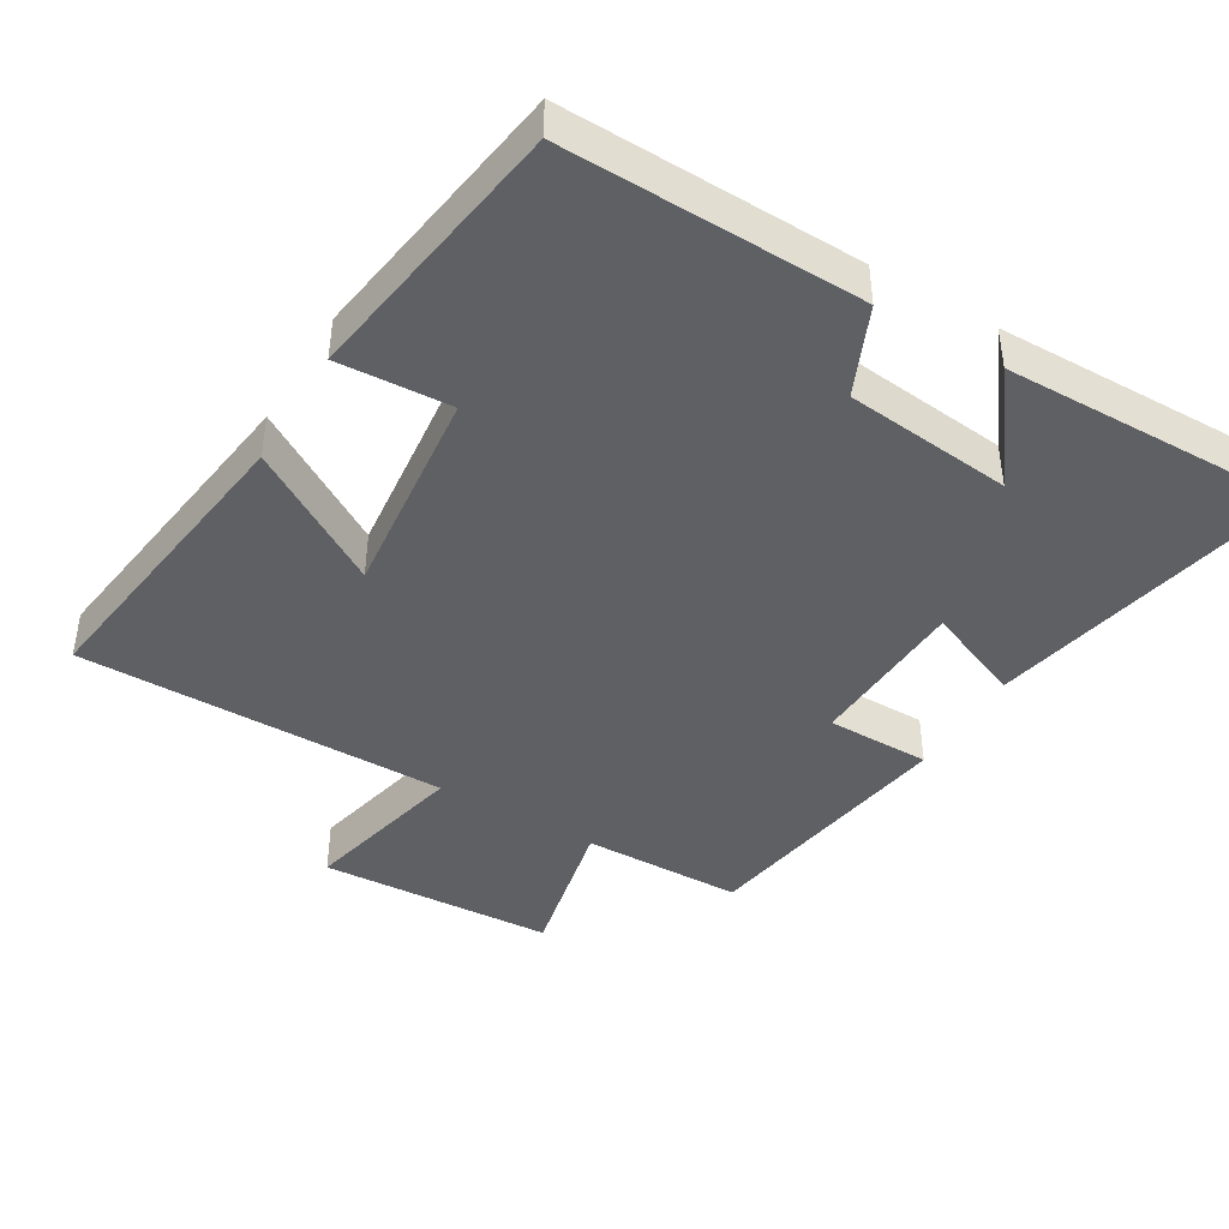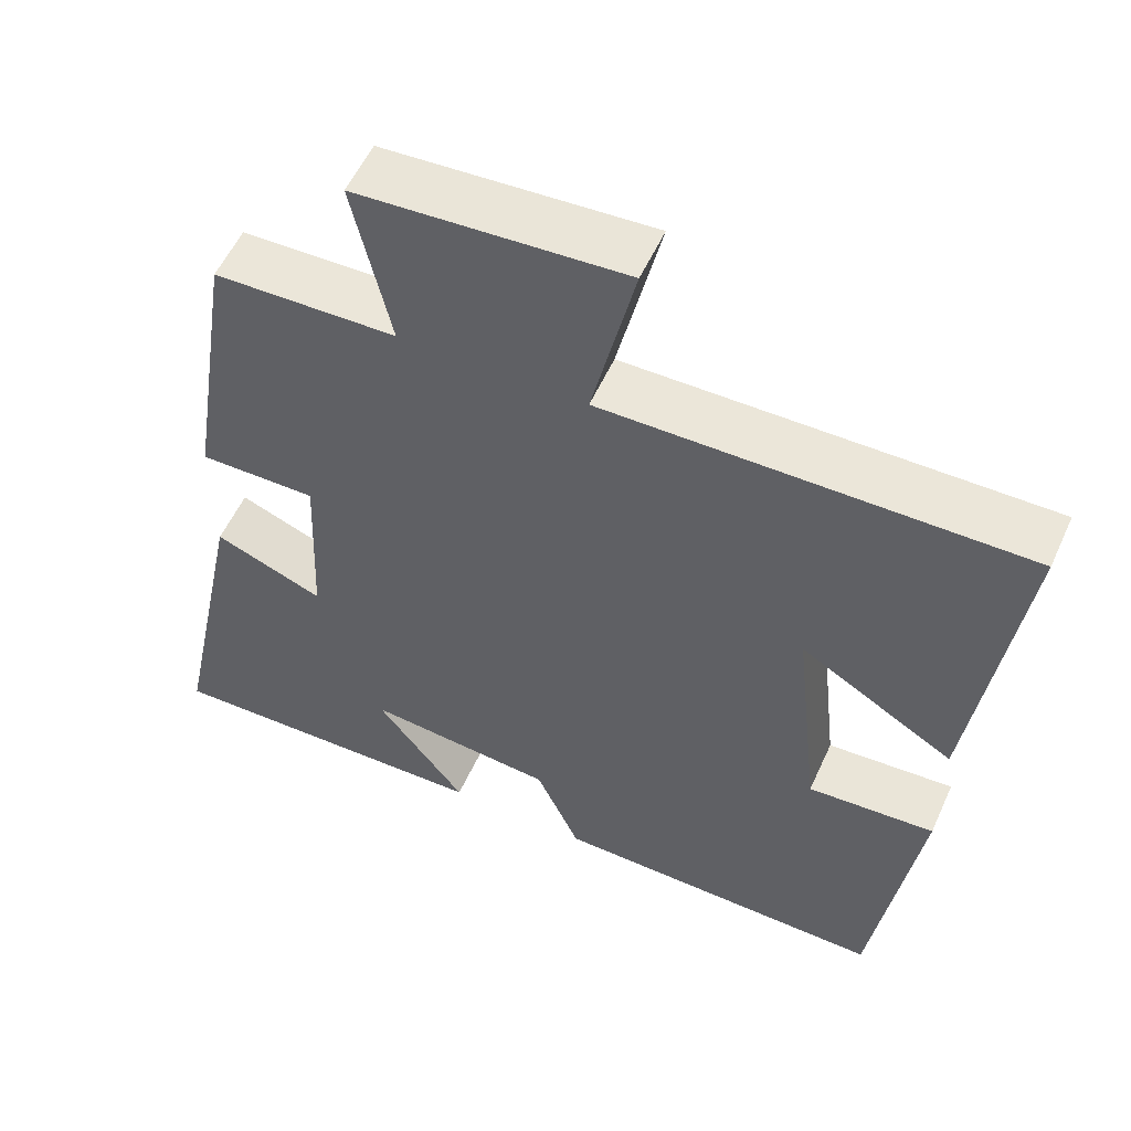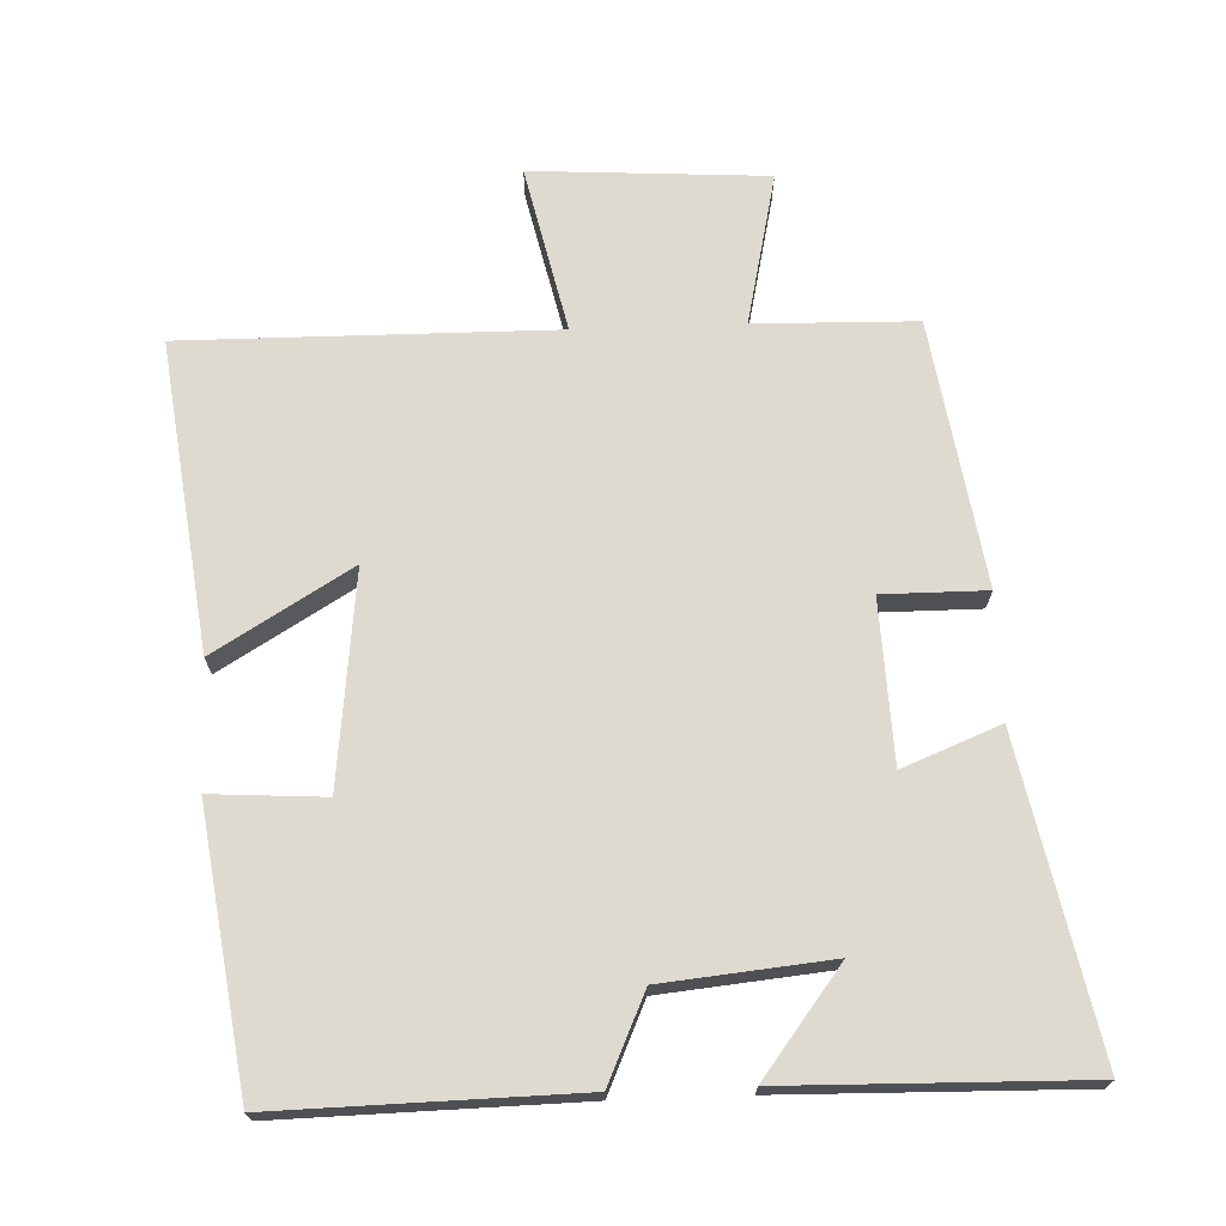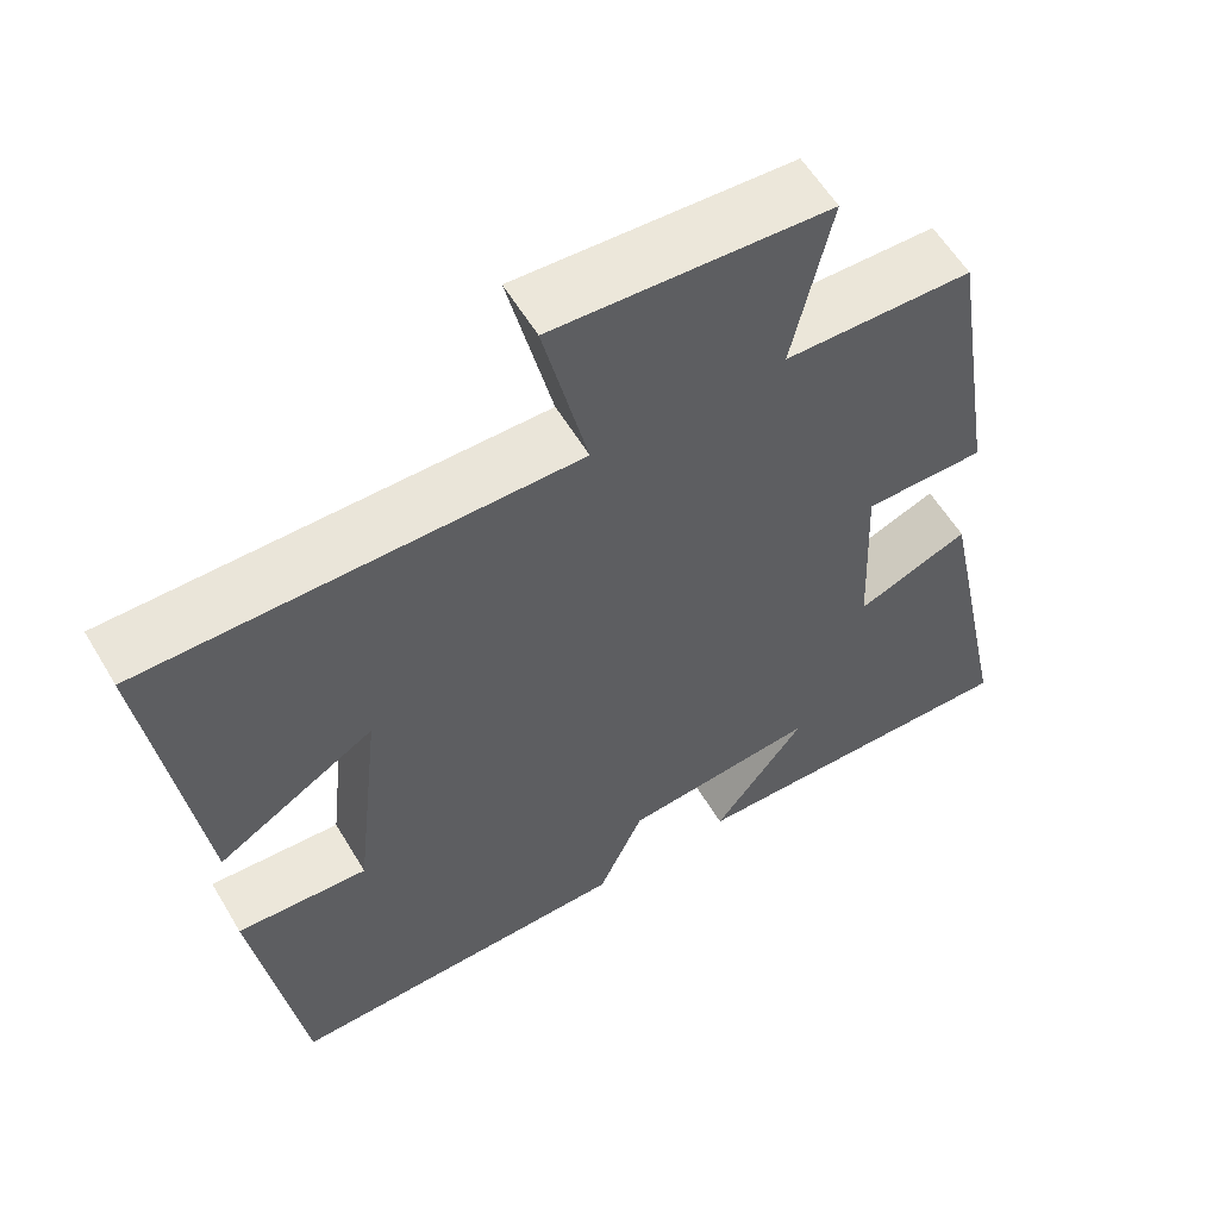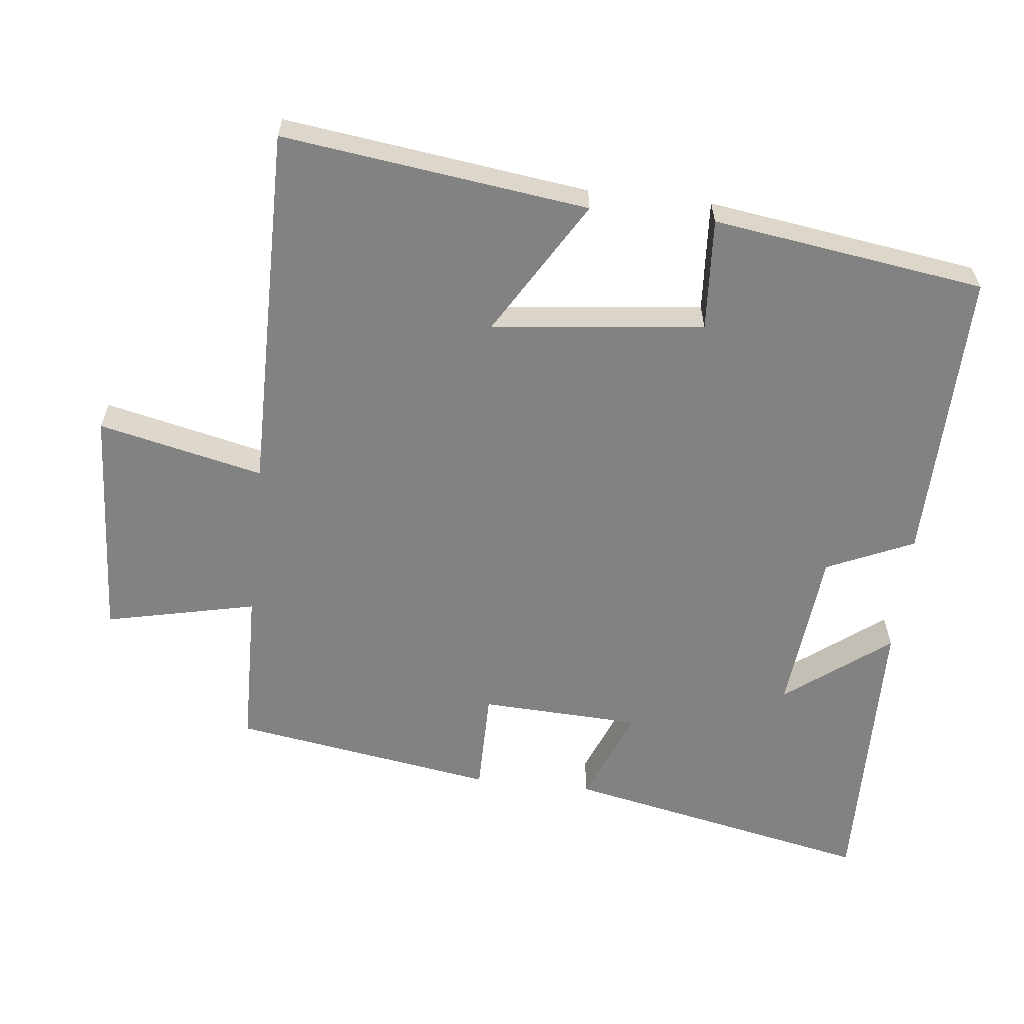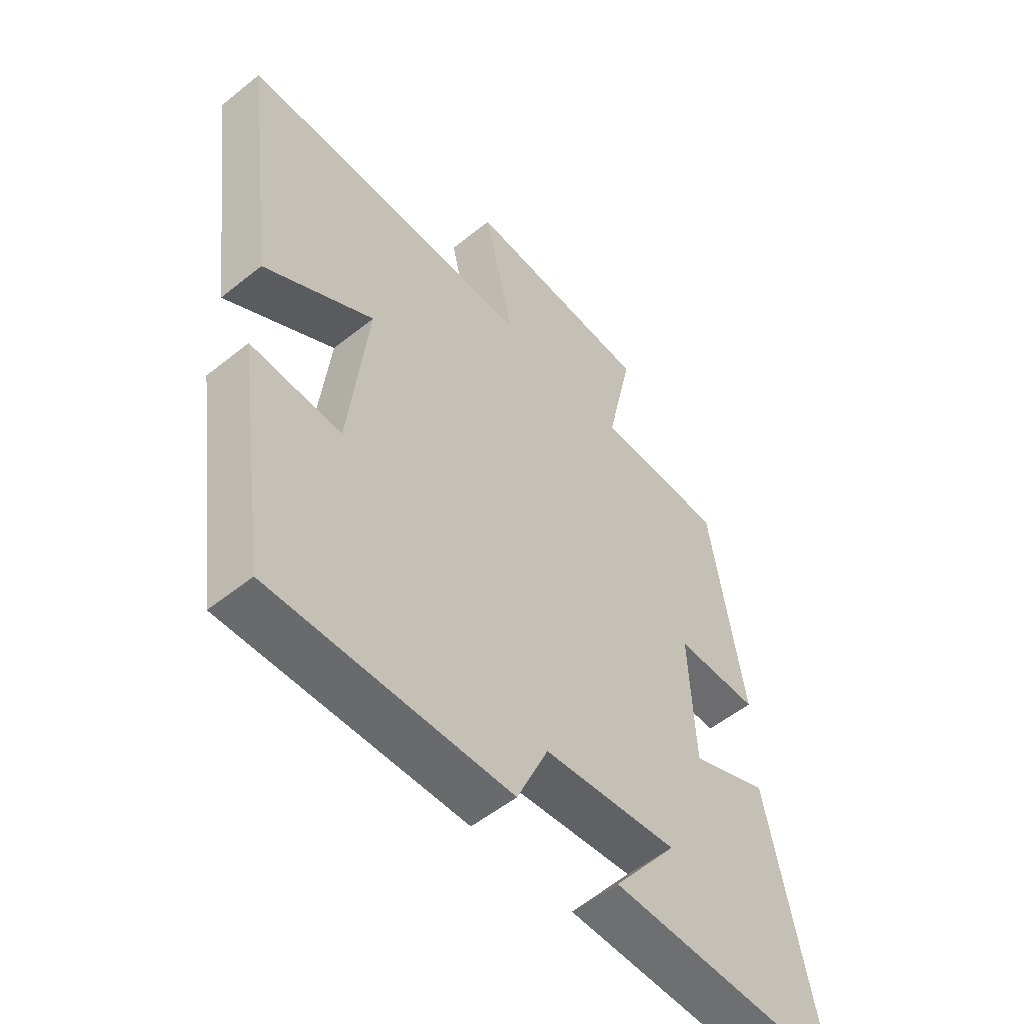
<metadata>
{"format":"obj","ext":"obj","renderer":"f3d","projection":"perspective","resolution":1024,"background":"white","views":[{"elev":-42.9,"azim":149.1,"up":"+Y"},{"elev":55.6,"azim":24.2,"up":"+Z"},{"elev":70.6,"azim":177.9,"up":"+Y"},{"elev":58.5,"azim":149.3,"up":"+Z"},{"elev":-60.7,"azim":83.7,"up":"+Y"},{"elev":-53.8,"azim":130.6,"up":"+Z"}]}
</metadata>
<code>
v -0.44 0.07 0.495
v -0.209 0.07 0.5
v -0.257 0.07 0.718
v 0.081 0.07 0.738
v 0.027 0.07 0.5
v 0.558 0.07 0.503
v 0.5 0.07 0.062
v 0.304 0.07 0.18
v 0.338 0.07 -0.126
v 0.5 0.07 -0.116
v 0.443 0.07 -0.509
v 0.015 0.07 -0.5
v -0.041 0.07 -0.374
v -0.281 0.07 -0.35
v -0.167 0.07 -0.5
v -0.592 0.07 -0.508
v -0.5 0.07 -0.061
v -0.361 0.07 -0.117
v -0.351 0.07 0.115
v -0.5 0.07 0.115
v -0.44 0 0.495
v -0.209 0 0.5
v -0.257 0 0.718
v 0.081 0 0.738
v 0.027 0 0.5
v 0.558 0 0.503
v 0.5 0 0.062
v 0.304 0 0.18
v 0.338 0 -0.126
v 0.5 0 -0.116
v 0.443 0 -0.509
v 0.015 0 -0.5
v -0.041 0 -0.374
v -0.281 0 -0.35
v -0.167 0 -0.5
v -0.592 0 -0.508
v -0.5 0 -0.061
v -0.361 0 -0.117
v -0.351 0 0.115
v -0.5 0 0.115
f 19 20 1 2
f 18 19 2
f 16 17 18
f 14 15 16
f 14 16 18
f 13 14 18 2
f 11 12 13
f 10 11 13
f 9 10 13
f 8 9 13 2
f 5 6 7 8
f 2 3 4 5
f 2 5 8
f 22 21 40 39
f 22 39 38
f 38 37 36
f 36 35 34
f 38 36 34
f 22 38 34 33
f 33 32 31
f 33 31 30
f 33 30 29
f 22 33 29 28
f 28 27 26 25
f 25 24 23 22
f 28 25 22
f 1 21 22 2
f 2 22 23 3
f 3 23 24 4
f 4 24 25 5
f 5 25 26 6
f 6 26 27 7
f 7 27 28 8
f 8 28 29 9
f 9 29 30 10
f 10 30 31 11
f 11 31 32 12
f 12 32 33 13
f 13 33 34 14
f 14 34 35 15
f 15 35 36 16
f 16 36 37 17
f 17 37 38 18
f 18 38 39 19
f 19 39 40 20
f 20 40 21 1

</code>
